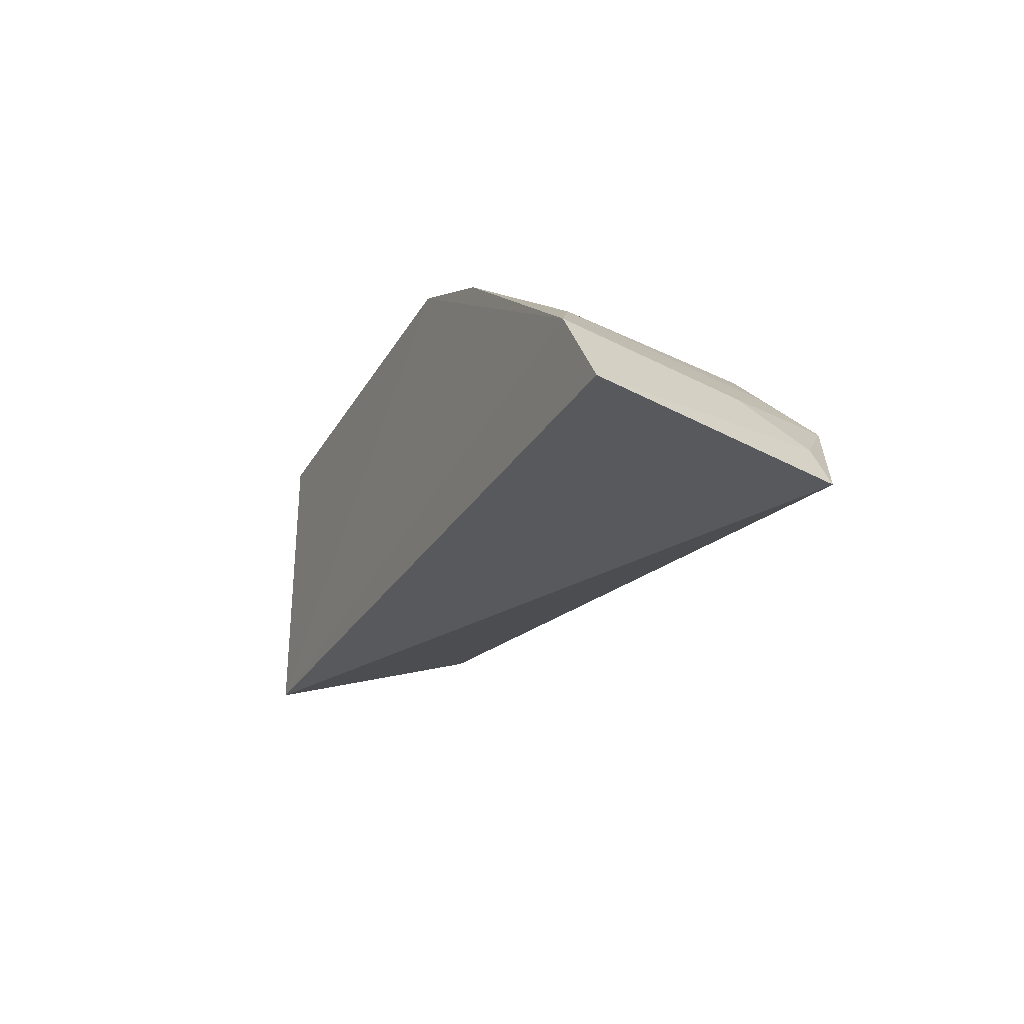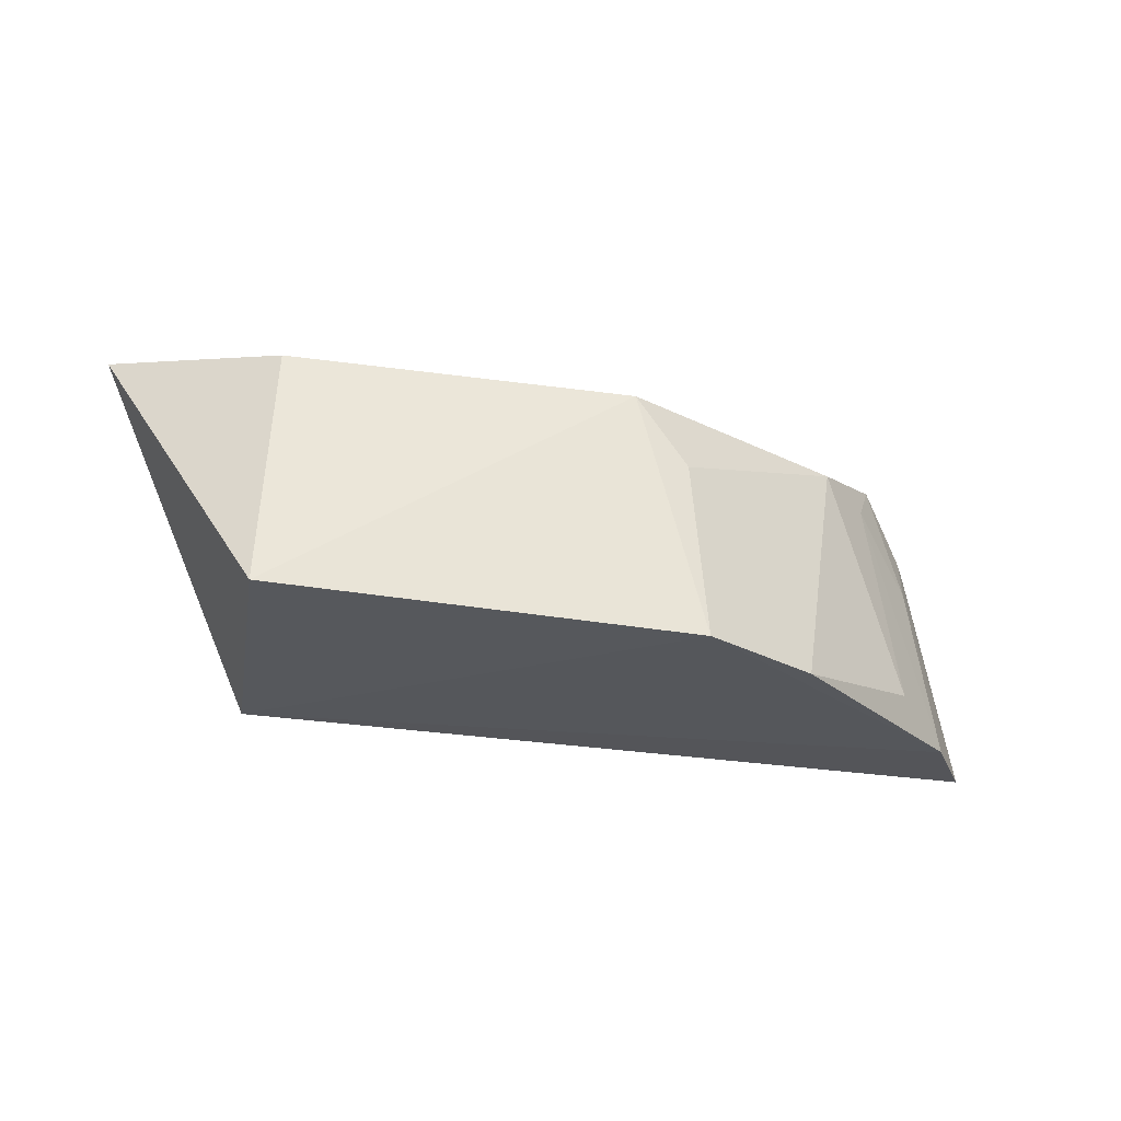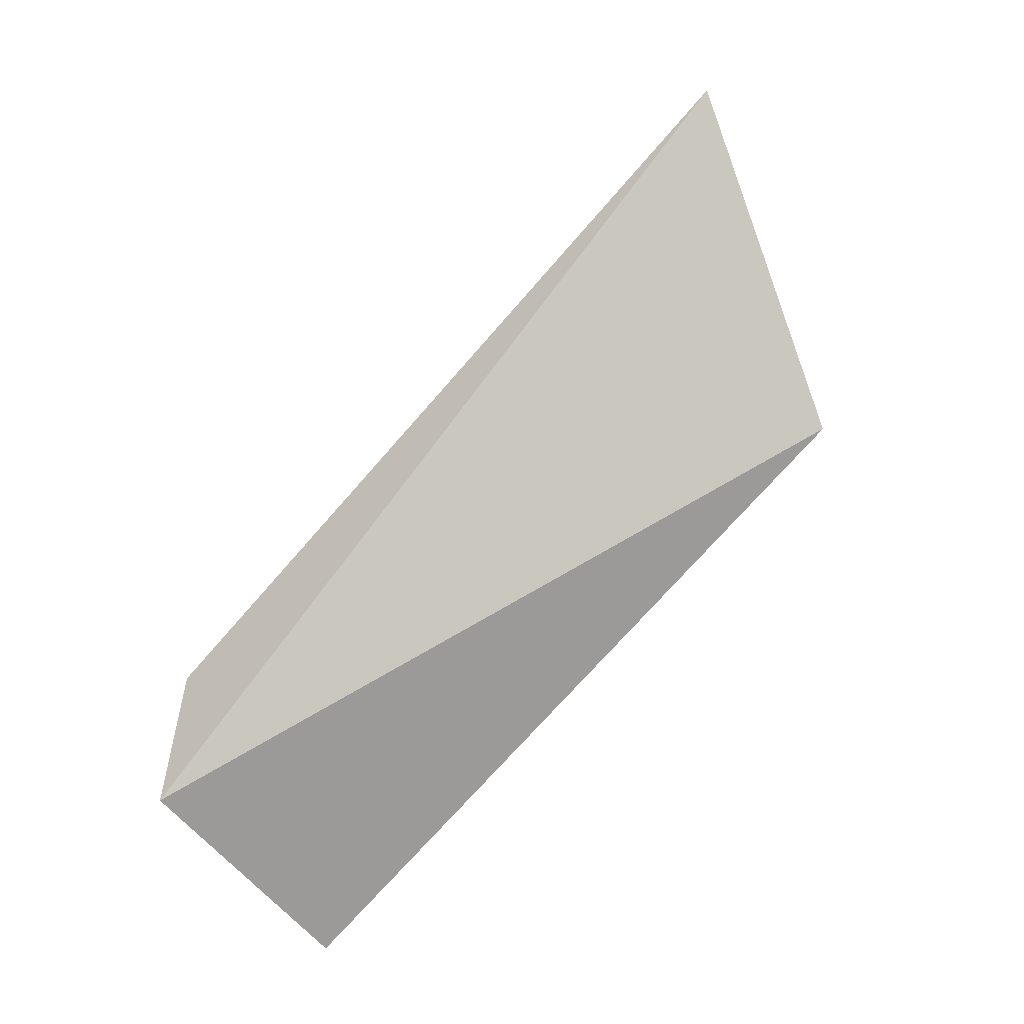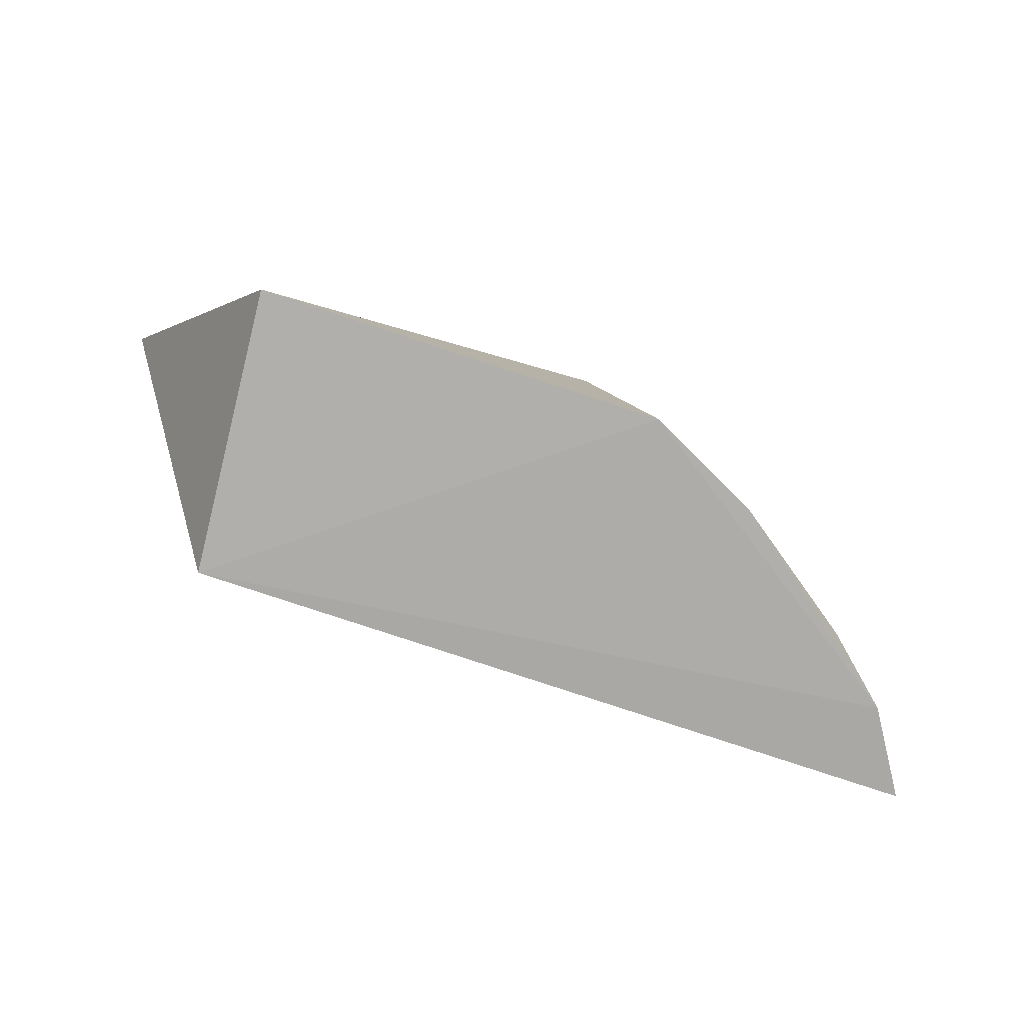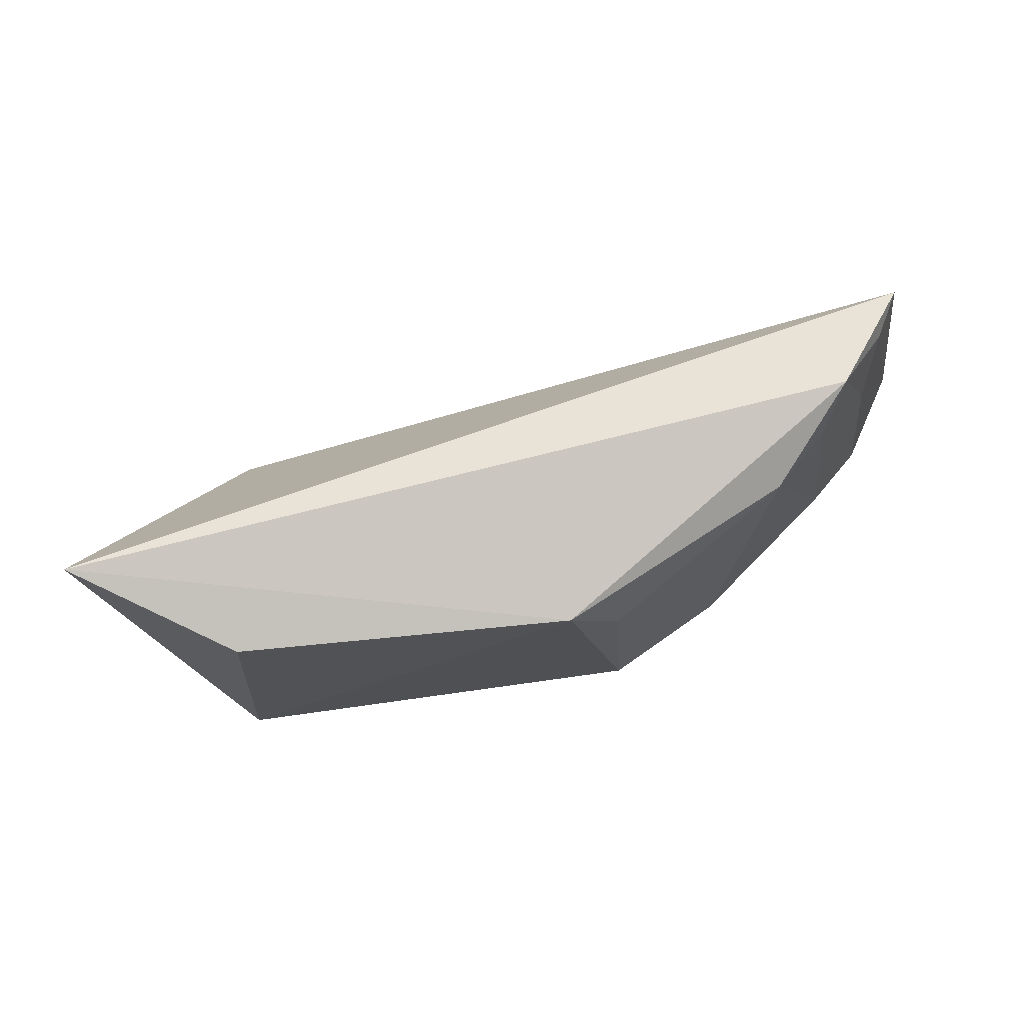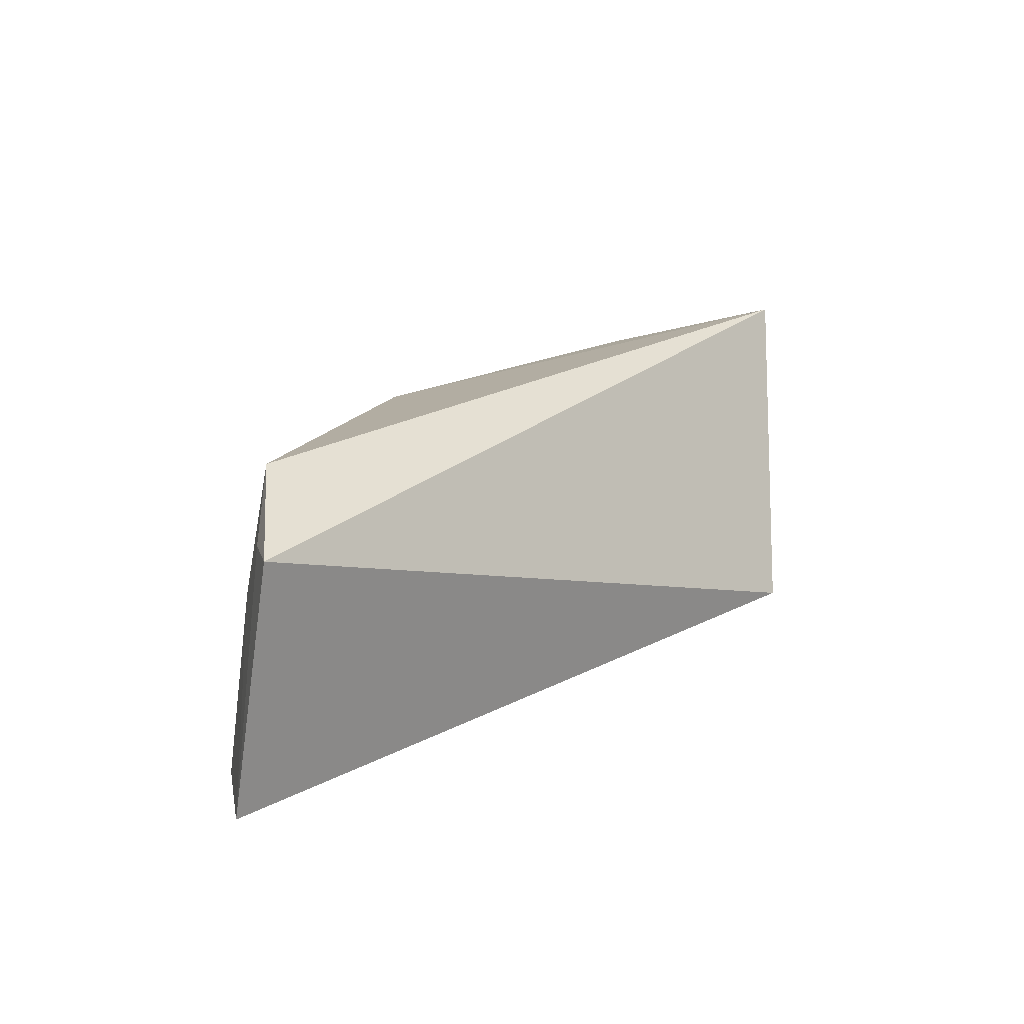
<metadata>
{"format":"obj","ext":"obj","renderer":"f3d","projection":"perspective","resolution":1024,"background":"white","views":[{"elev":-33.1,"azim":-115.4,"up":"+Y"},{"elev":-28.2,"azim":171.5,"up":"+Z"},{"elev":-67.7,"azim":48.1,"up":"+Y"},{"elev":-78.6,"azim":166.7,"up":"+Z"},{"elev":74.8,"azim":176.6,"up":"+Z"},{"elev":20.5,"azim":-38.1,"up":"+Z"}]}
</metadata>
<code>
v 0.05313 0.07312 0.08333
v 0.0889 0.1157 0.1502
v -0.1187 0.05381 0.1418
v -0.0312 0.1334 0.1416
v 0.05209 0.1437 0.08259
v -0.1018 0.08029 0.1522
v 0.04919 0.1366 0.1427
v -0.1269 0.05712 0.0831
v -0.04606 0.1356 0.08073
v -0.111 0.07542 0.1254
v -0.116 0.07844 0.08181
v -0.08454 0.1033 0.1426
v -0.1138 0.06501 0.1406
v -0.04353 0.1311 0.1253
v -0.07254 0.1193 0.08112
v -0.09671 0.08993 0.1408
v -0.103 0.09267 0.08965
f 1 2 3
f 5 2 1
f 6 3 2
f 6 2 4
f 7 5 4
f 7 4 2
f 7 2 5
f 8 1 3
f 9 5 1
f 9 4 5
f 11 9 1
f 11 1 8
f 11 8 10
f 12 6 4
f 13 10 8
f 13 8 3
f 13 3 6
f 13 6 10
f 14 12 4
f 14 4 9
f 15 9 11
f 15 14 9
f 15 12 14
f 16 11 10
f 16 10 6
f 16 6 12
f 17 15 11
f 17 12 15
f 17 16 12
f 17 11 16

</code>
